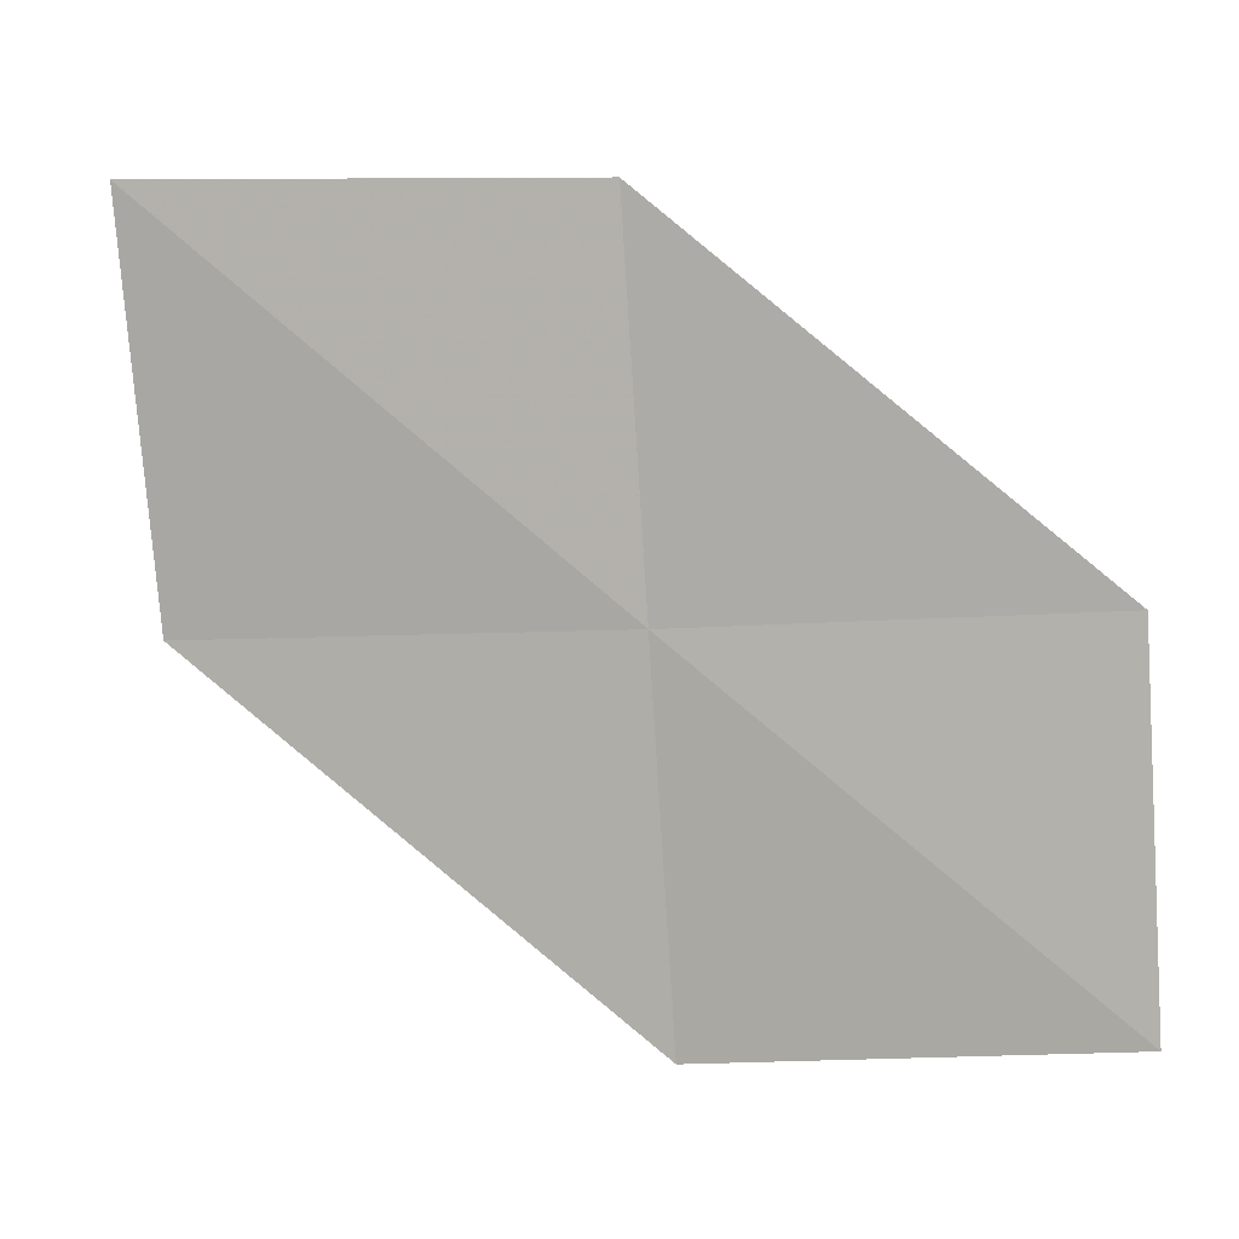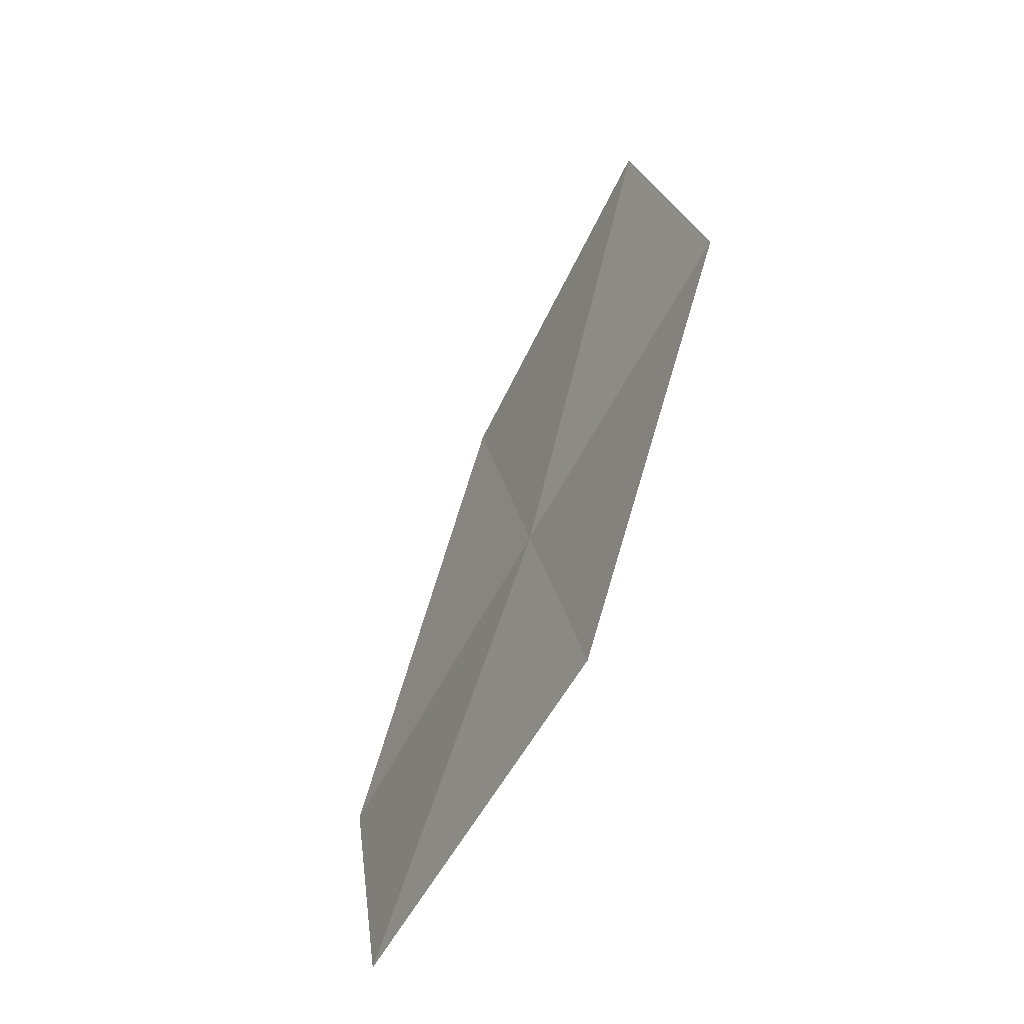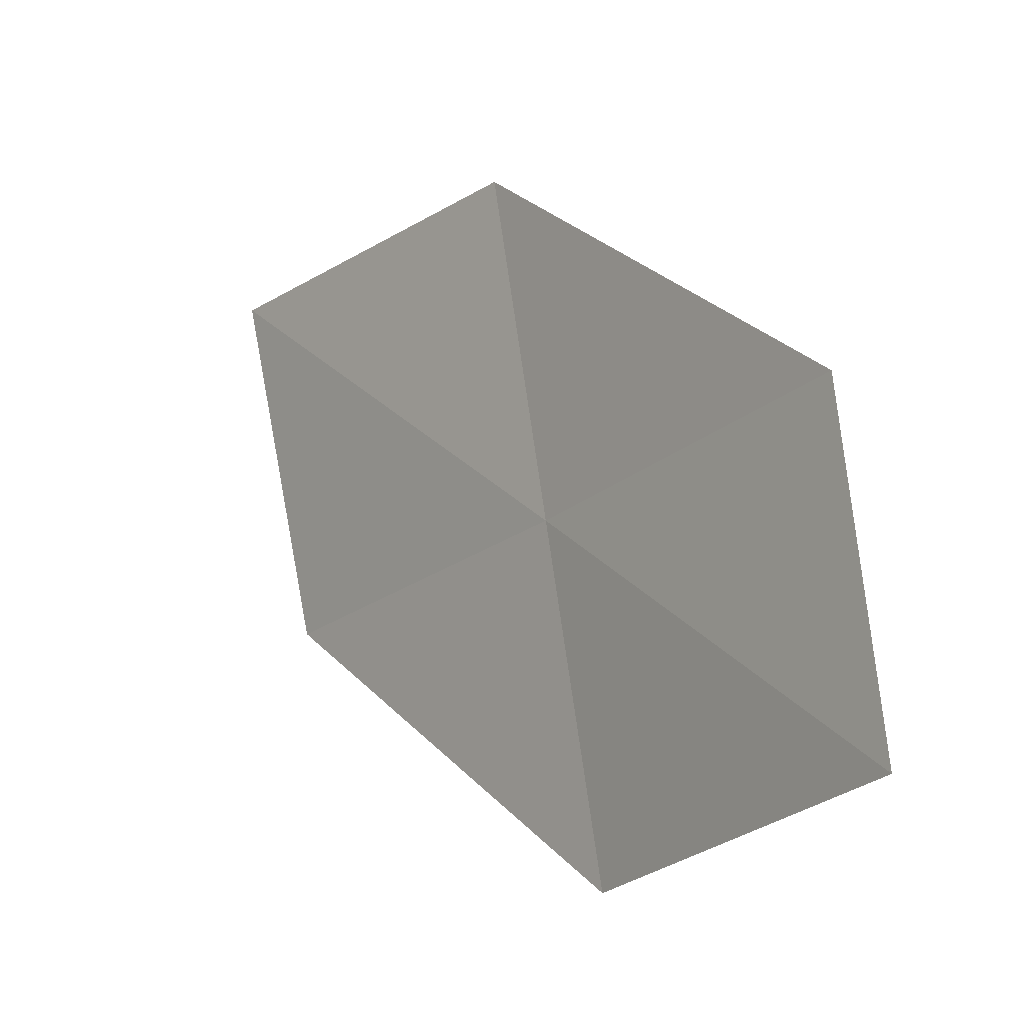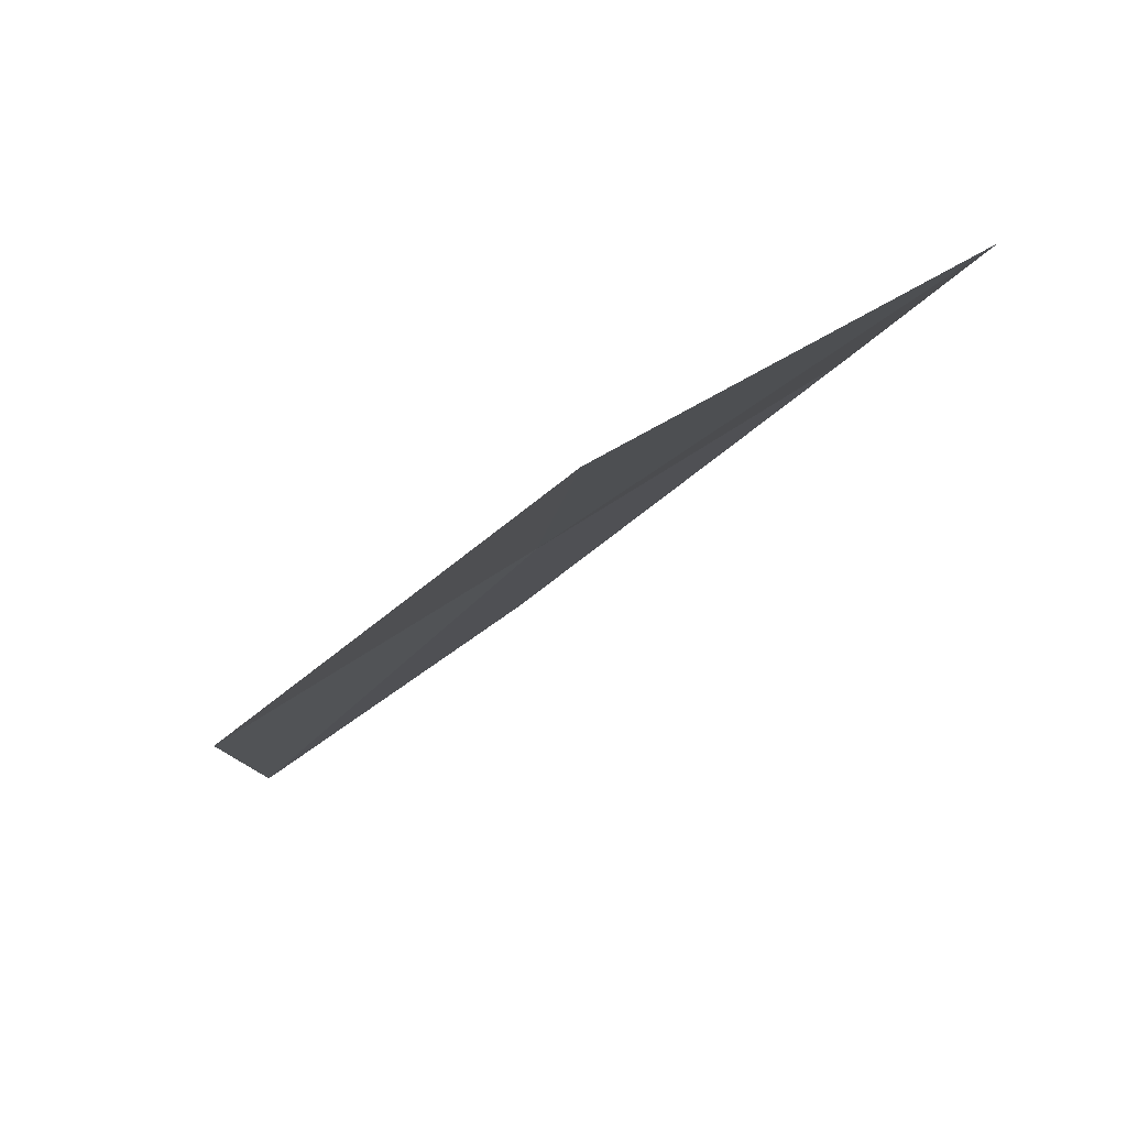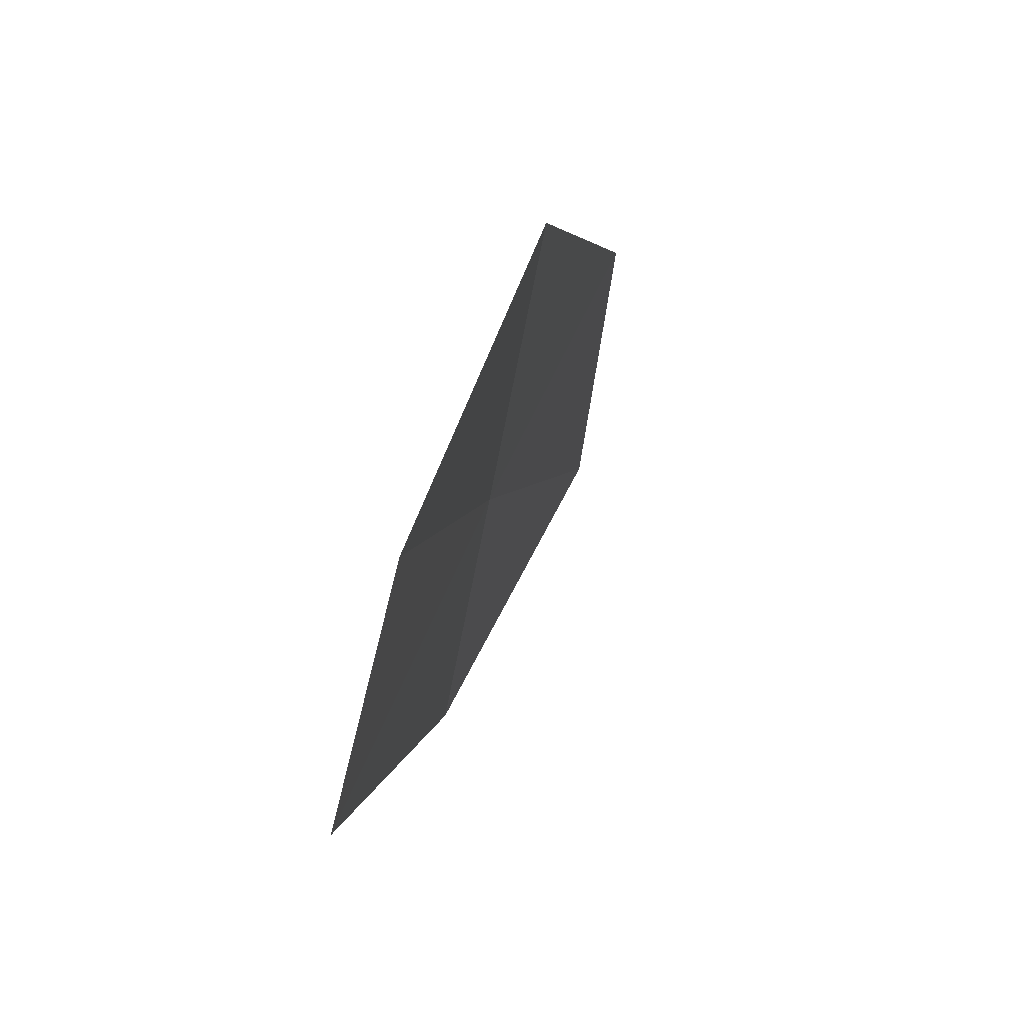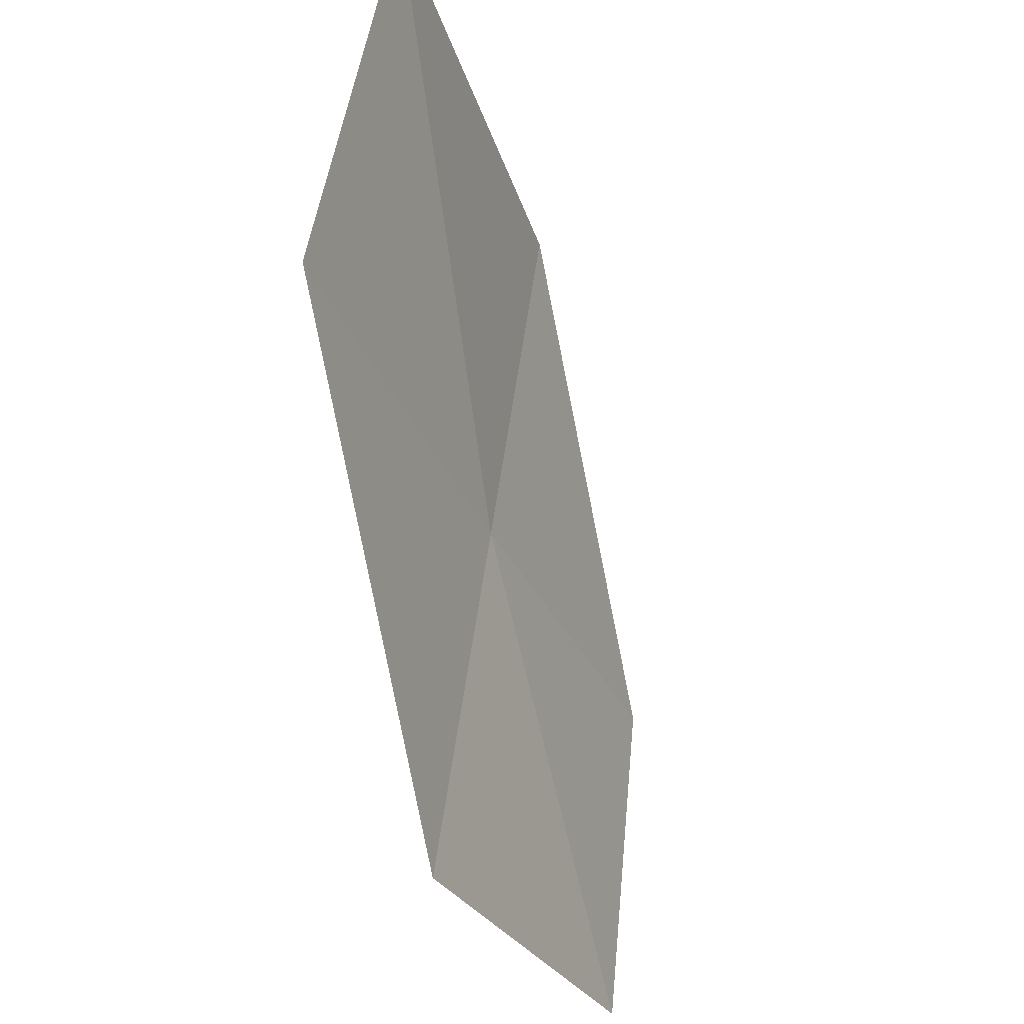
<metadata>
{"format":"obj","ext":"obj","renderer":"f3d","projection":"perspective","resolution":1024,"background":"white","views":[{"elev":-1.7,"azim":113.8,"up":"+Y"},{"elev":-78.5,"azim":140.1,"up":"+Z"},{"elev":-21.1,"azim":151.3,"up":"+Y"},{"elev":74.2,"azim":48.3,"up":"+Z"},{"elev":44.6,"azim":27.3,"up":"+Y"},{"elev":-36.4,"azim":30.3,"up":"+Y"}]}
</metadata>
<code>
v 8.174 -1.442 80.53
v 7.695 -1.332 76.82
v 8.716 1.912 80.53
v 7.349 -4.537 76.82
v 9.578 2.049 84.46
v 7.631 -4.797 80.53
v 8.803 -1.506 84.46
f 1 2 3
f 1 4 2
f 1 3 5
f 1 6 4
f 1 7 6
f 1 5 7

</code>
